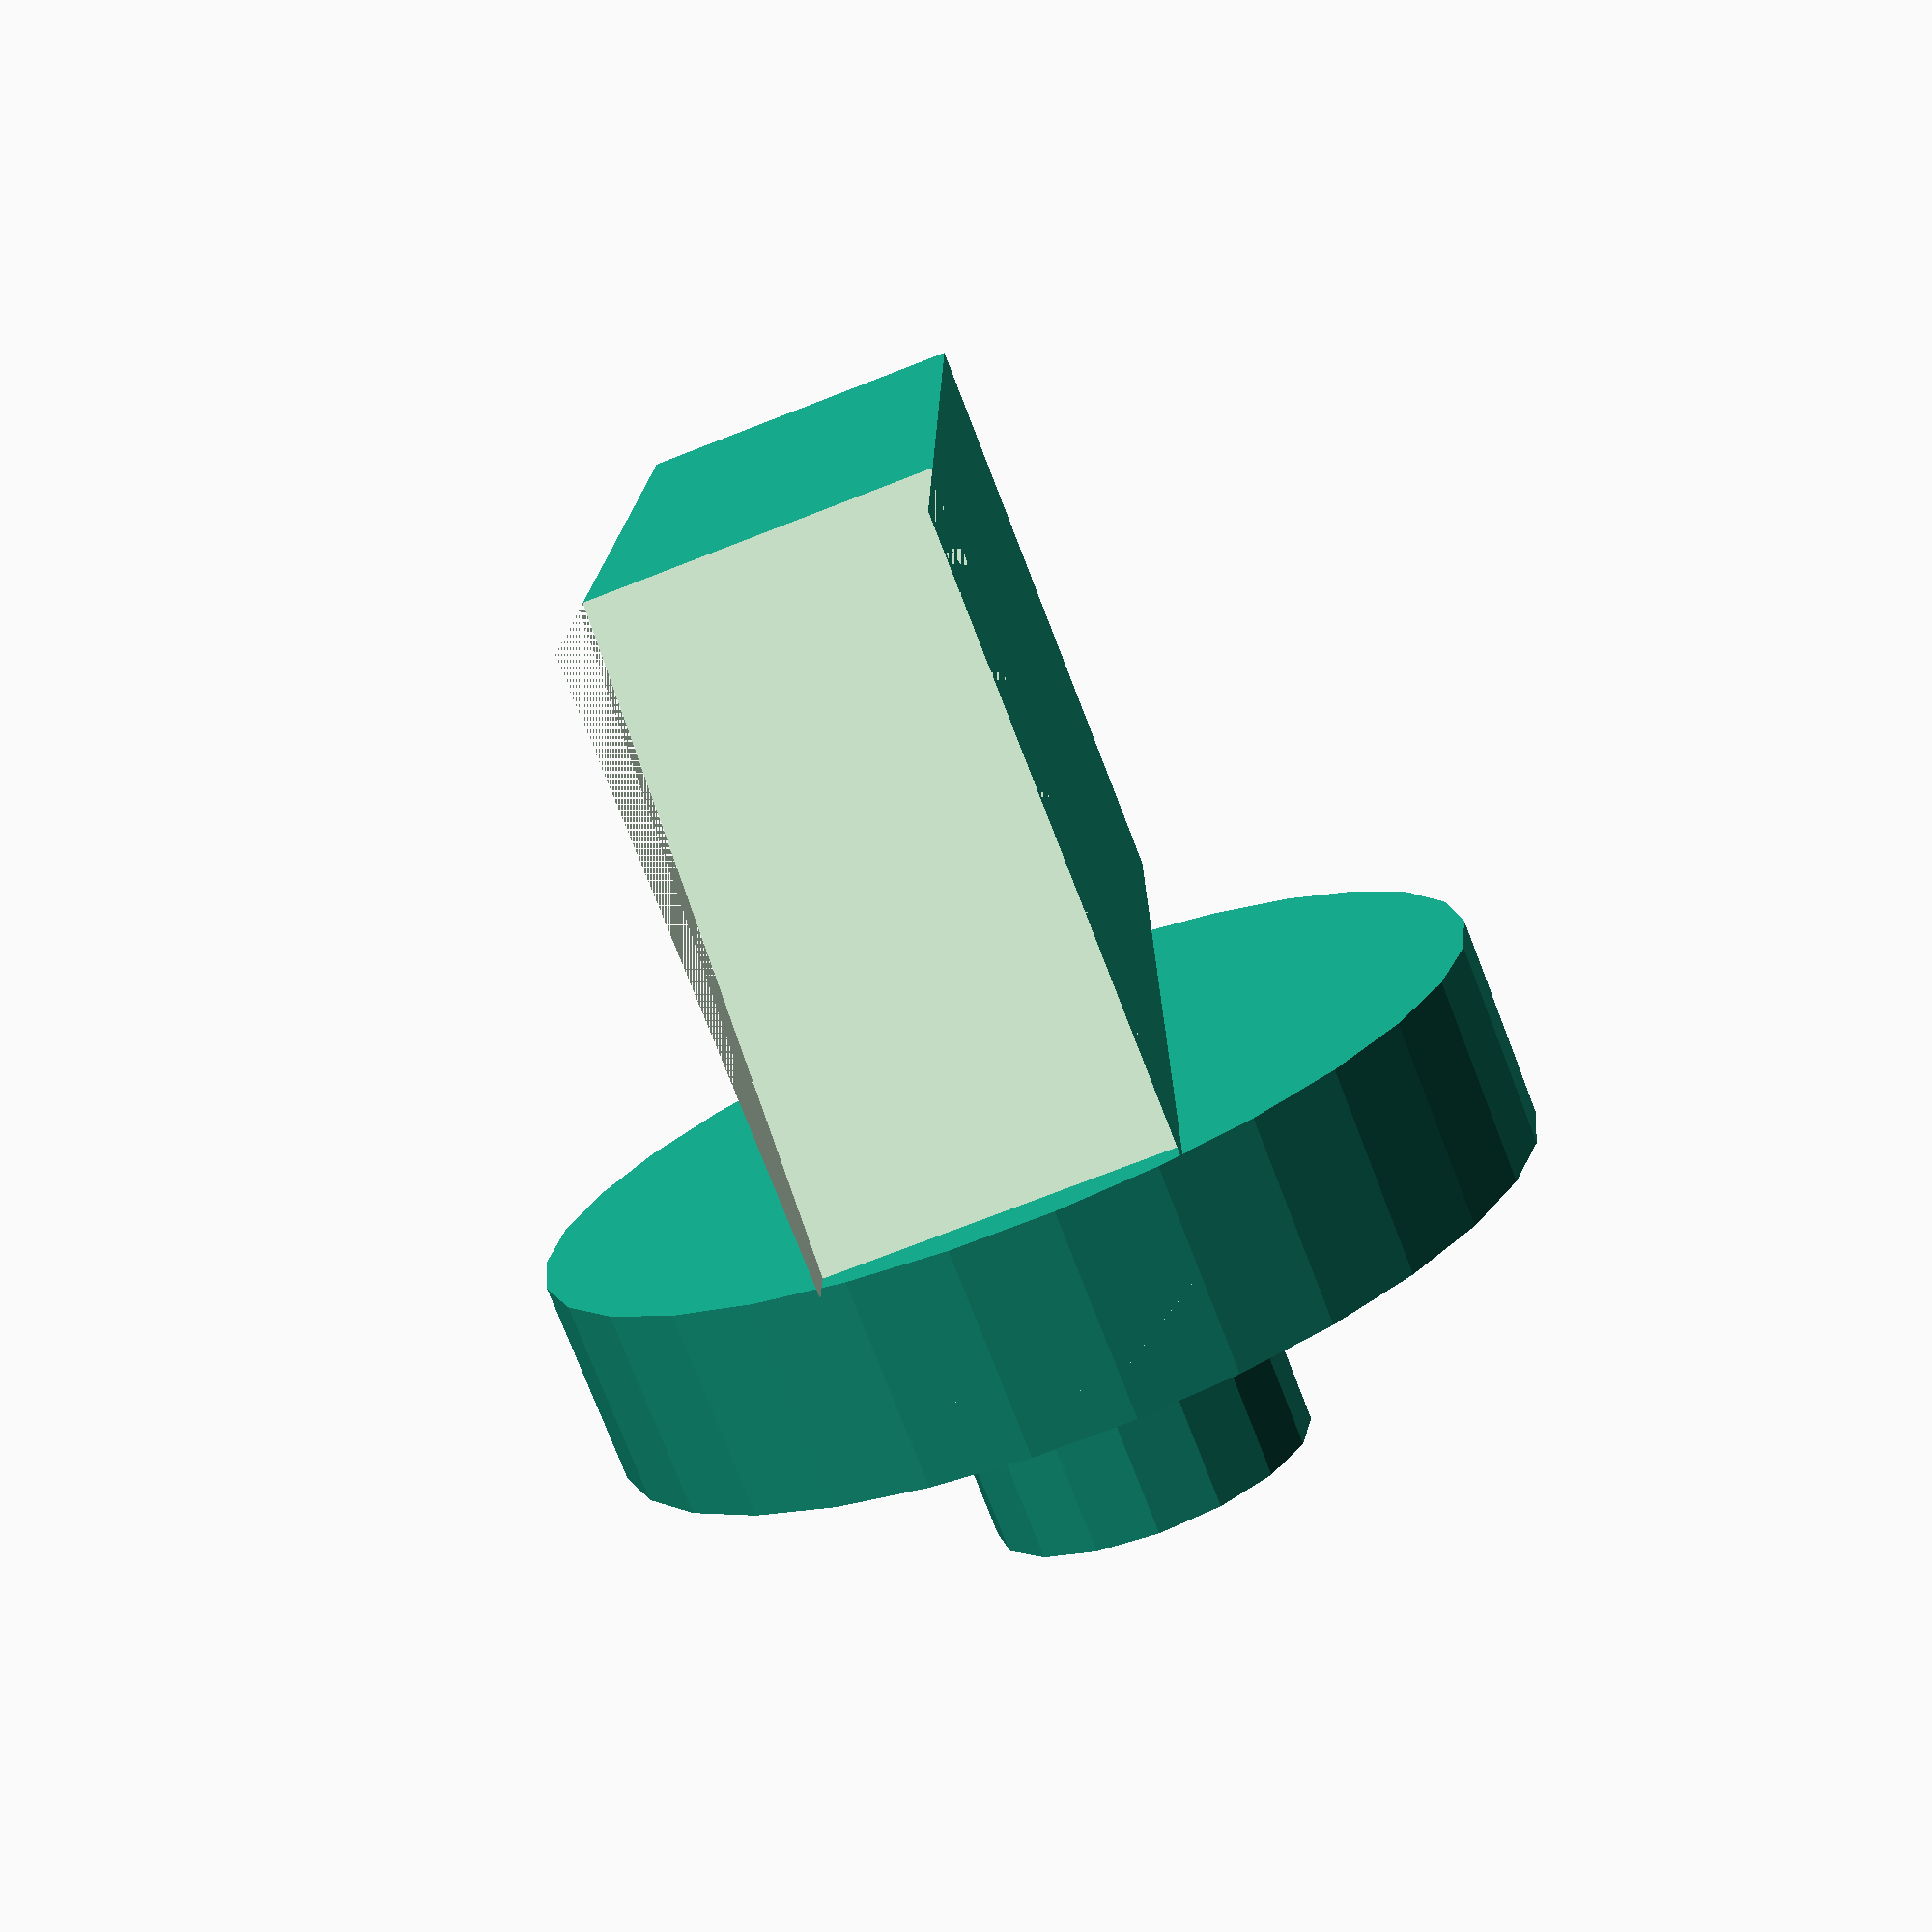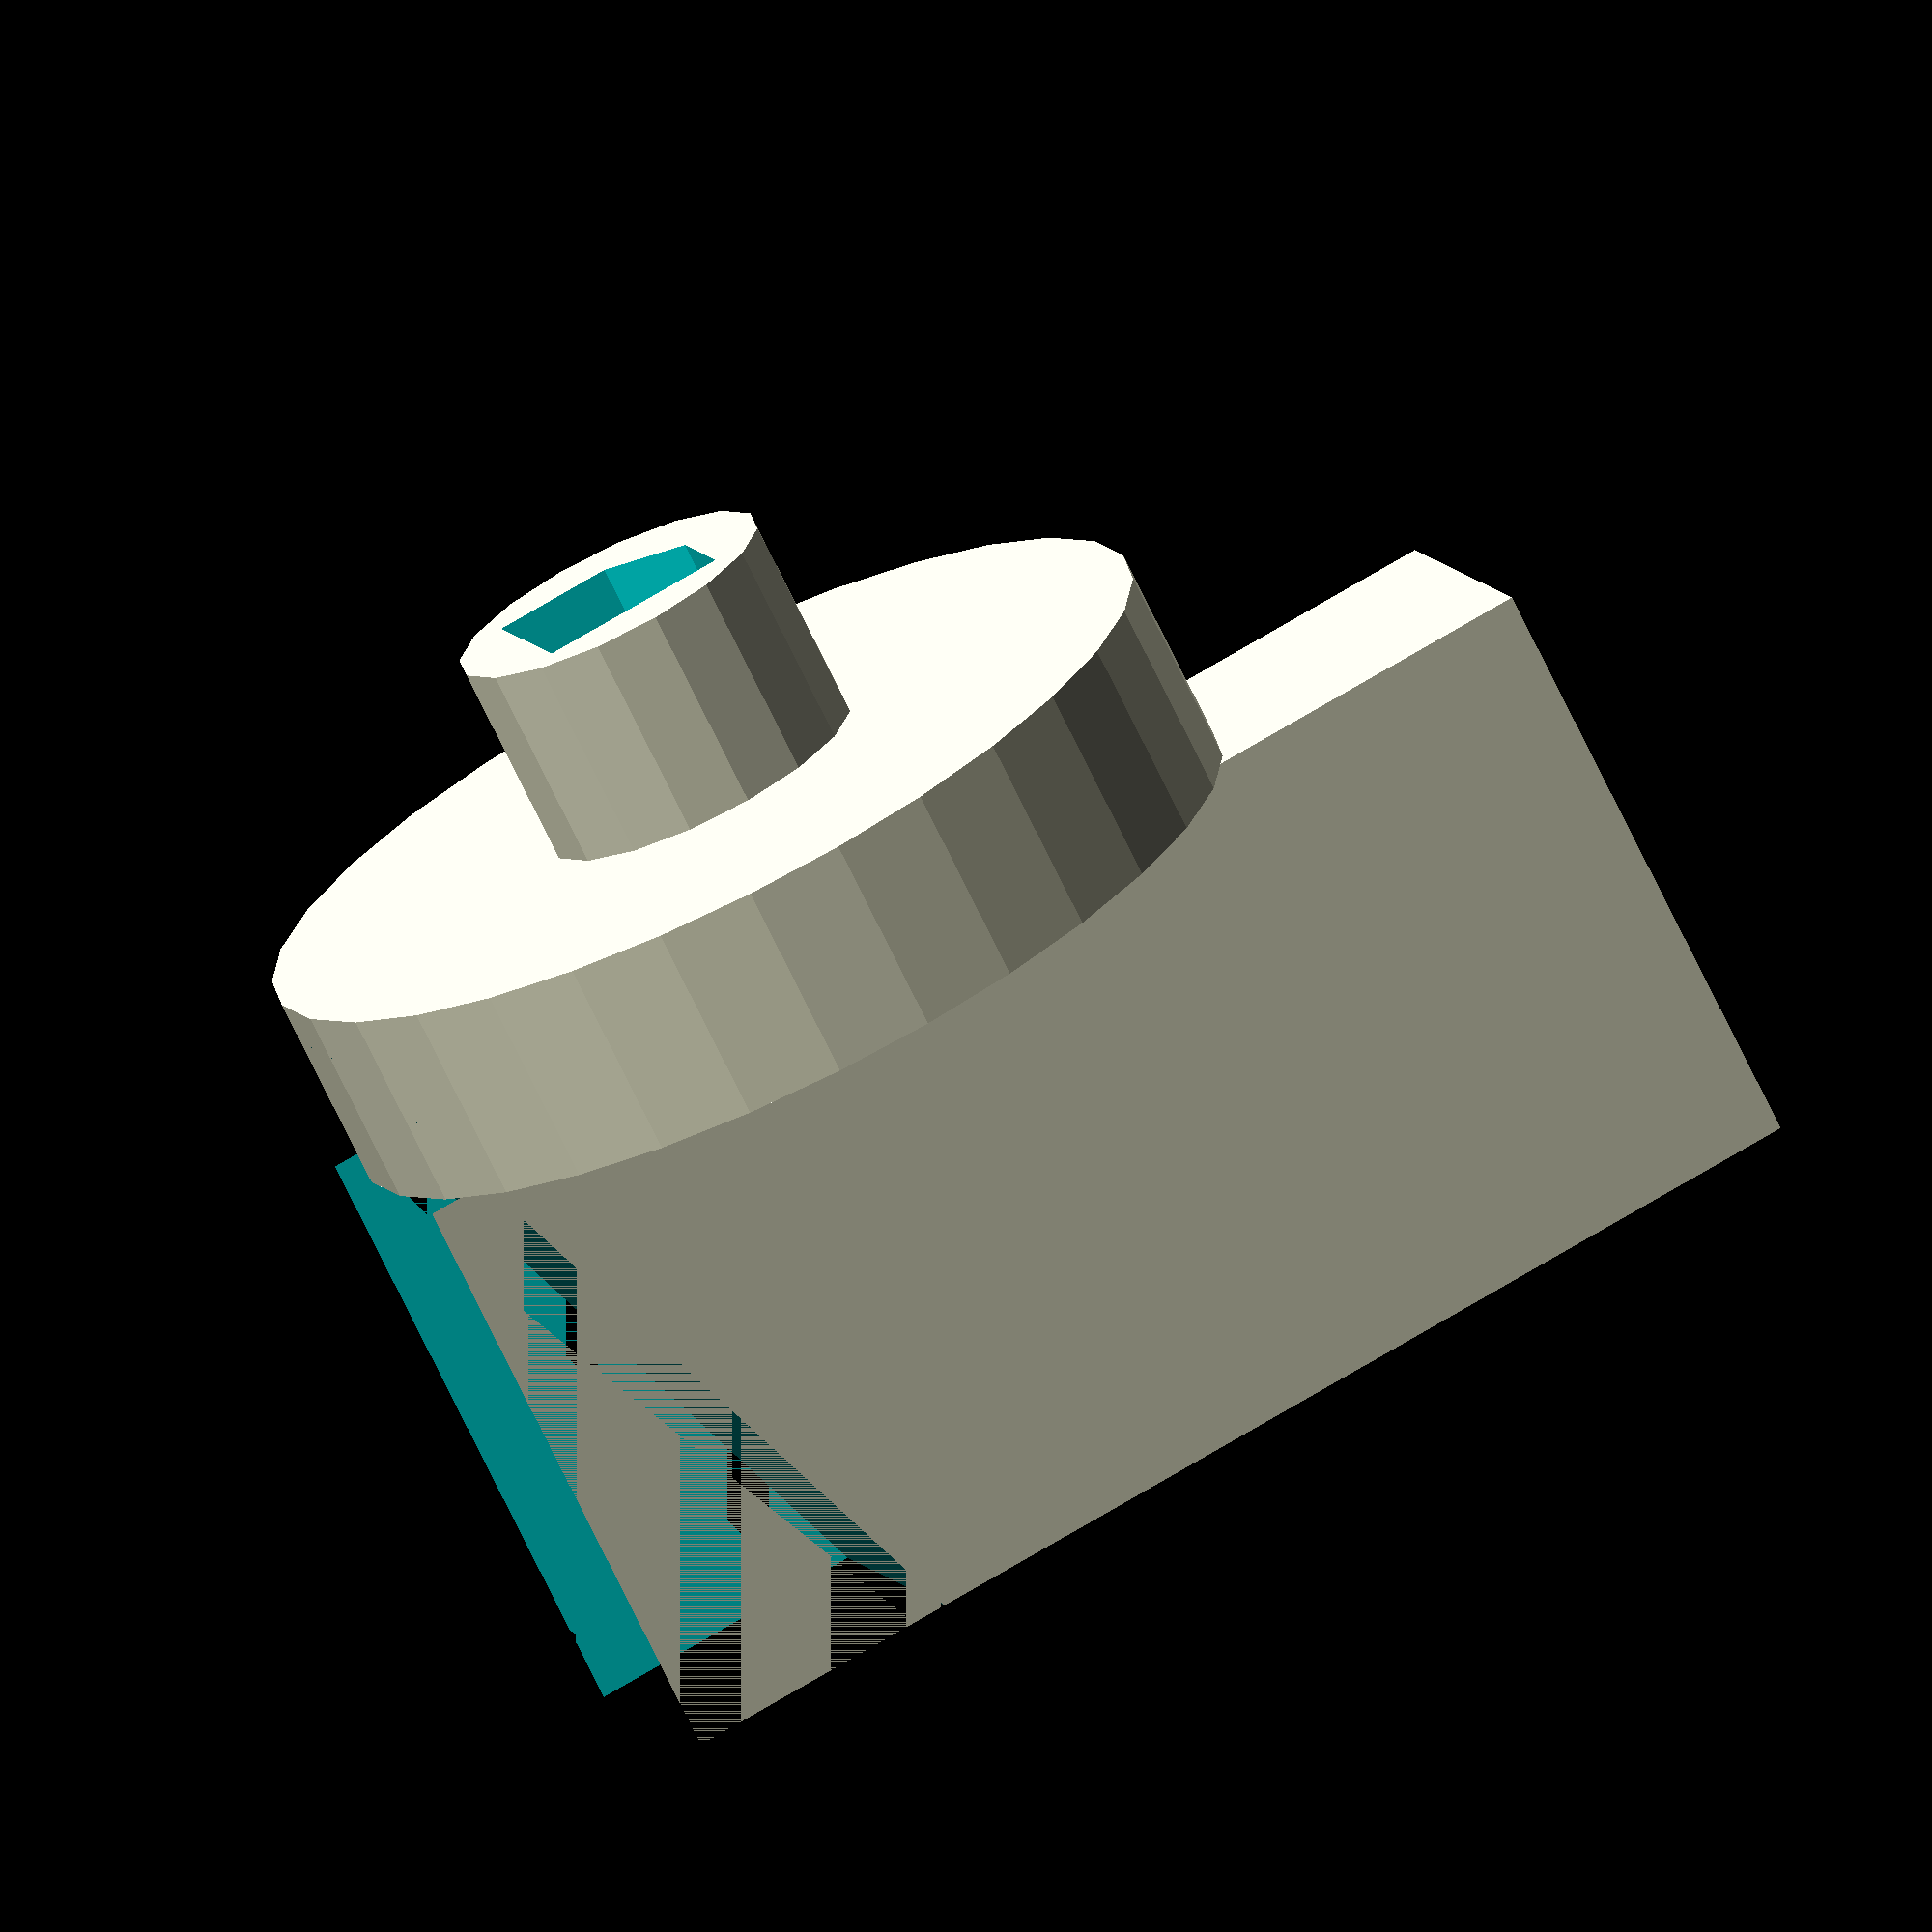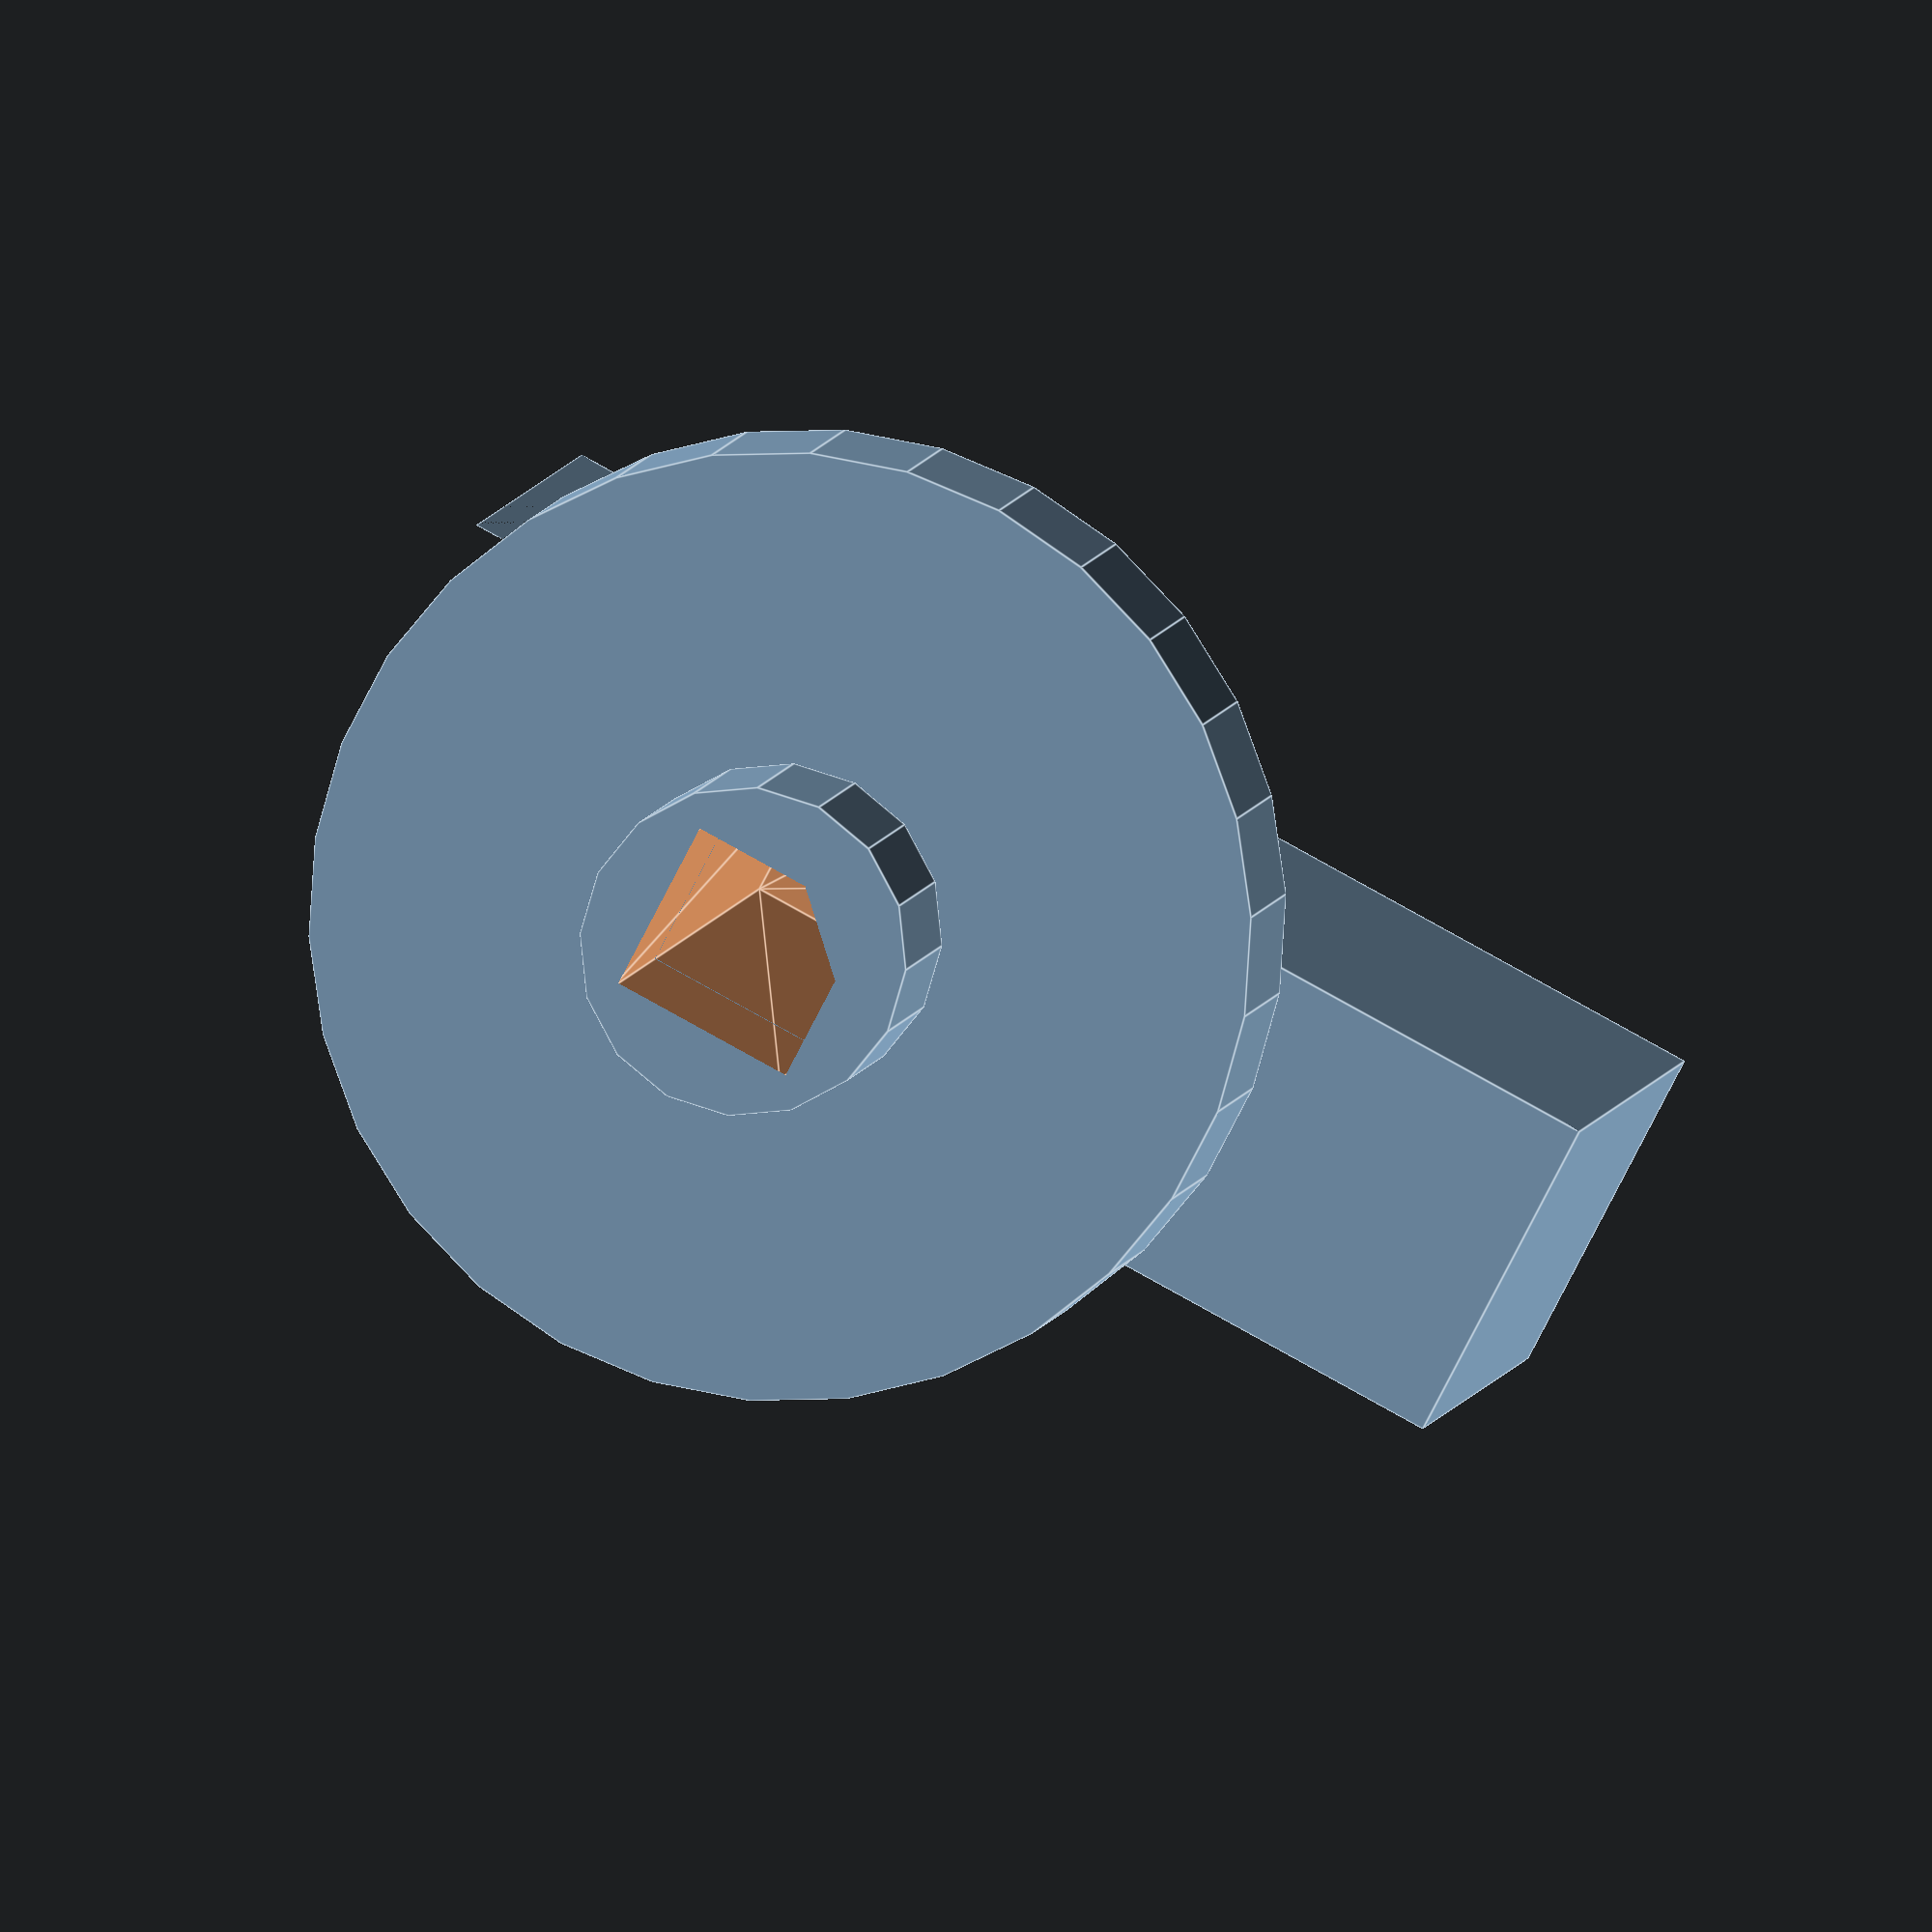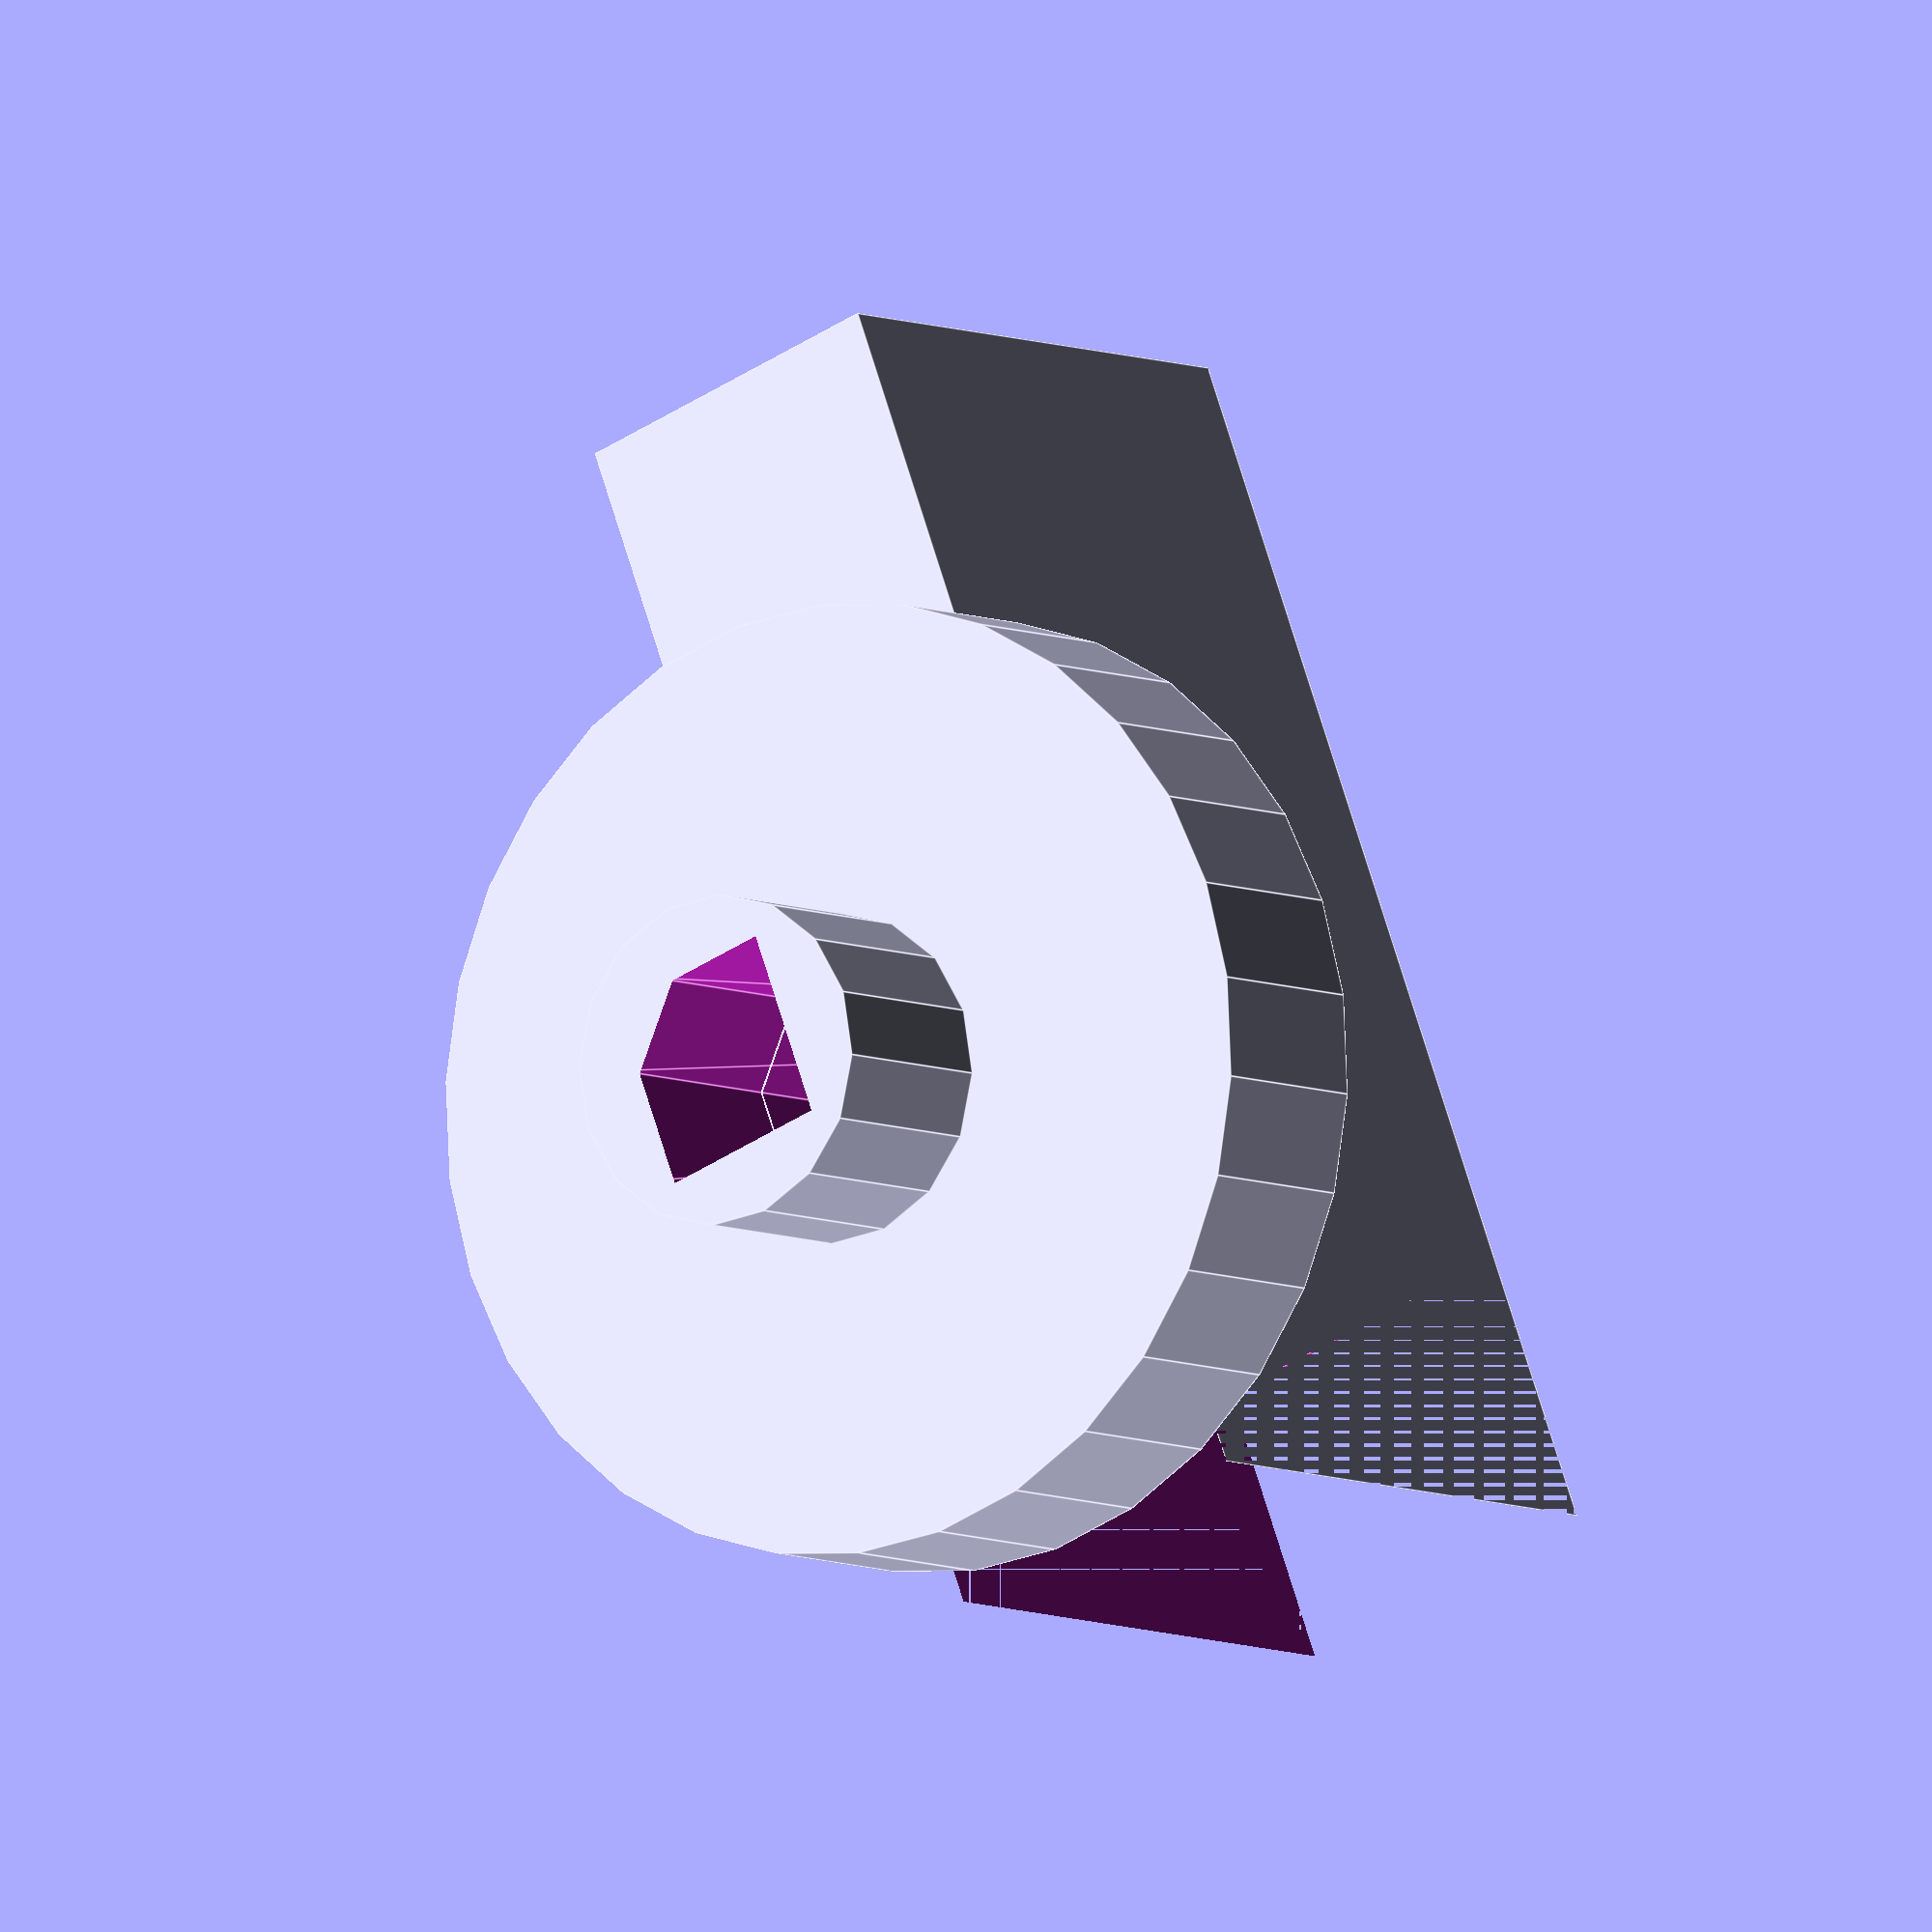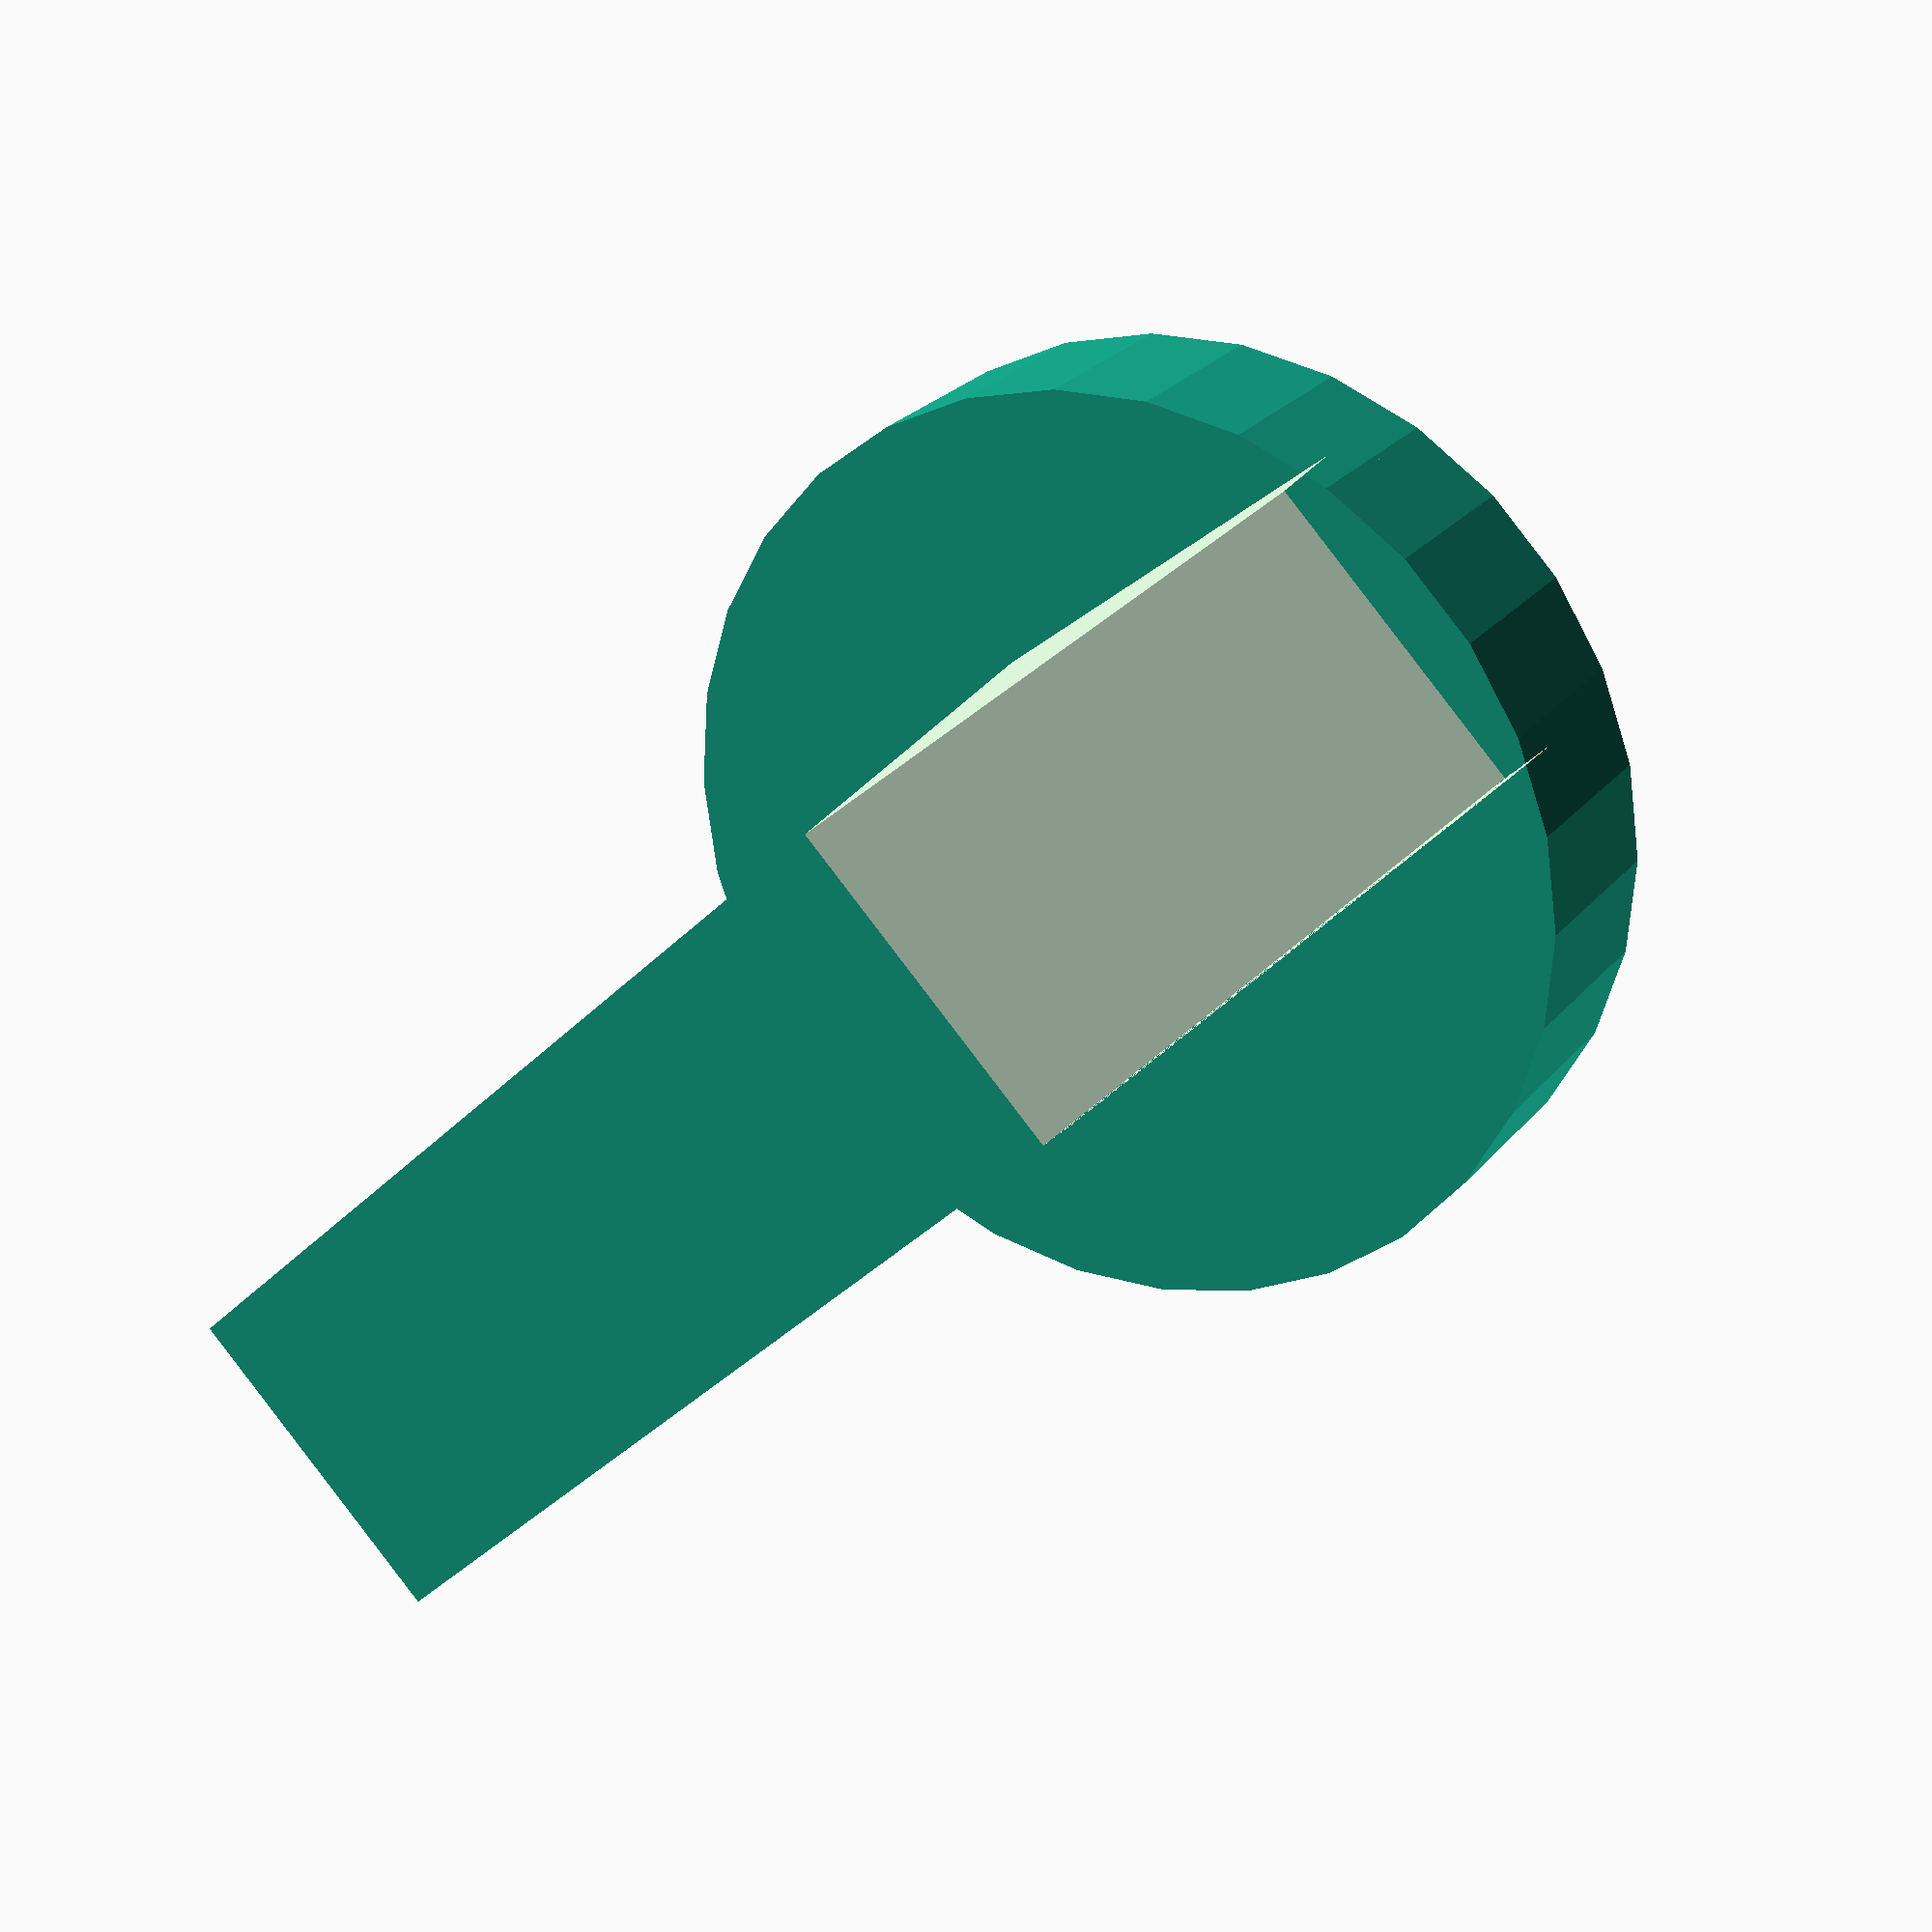
<openscad>
fudge = 0.1;

HEIGHT = 31.20;
OUTSIDE_HEIGHT = 6.20;
INSERT_HEIGHT = 25;
OUTSIDE_RADIUS = 9.72/2;
SCALE = 3.58;

knob(OUTSIDE_HEIGHT, true);

module knob(height, with_outside)
{
    difference(){        
        union(){
            cylinder(height, OUTSIDE_RADIUS, OUTSIDE_RADIUS, true);
            if (with_outside){
                translate([0,0,OUTSIDE_HEIGHT])
                handle(height);
            }
        };
        translate([0,0,INSERT_HEIGHT/2 - OUTSIDE_HEIGHT/2-1])
        insert(INSERT_HEIGHT); 
    }
//    translate([30,0,INSERT_HEIGHT/2 - OUTSIDE_HEIGHT/2-1])
//    insert(INSERT_HEIGHT);        
}

module handle(height) {
    cylinder_radius = 28/2;
    cylinder_height = 6;
    cube_depth = 18;
    cube_height = 10;
    cube_widht=37;
    union(){
        cylinder(cylinder_height, cylinder_radius, cylinder_radius, true);    
        rotate([0,0,180])        
        translate([0,cube_widht/2 - cylinder_radius, cylinder_height/2 + cube_depth/2])
        holder(cube_height,cube_widht,cube_depth);
    }
}

module holder(cube_height,cube_widht,cube_depth) {
    difference(){
        cube([cube_height,cube_widht,cube_depth],true);        
        translate([0,-23,0])
        rotate([70,0,0])
        cube([cube_height,cube_widht*2,cube_depth], true);        
    }
//    rotate([60,0,0])
//    cube([cube_height,cube_widht,cube_depth], true);
}

module insert(height){
    scale([SCALE, SCALE, 1])
    translate([0,0,-height/2])
    poly_path3805(height);
}

module poly_path3805(h)
{
  scale([25.4/90, -25.4/90, 1]) union()
  {
    linear_extrude(height=h)
      polygon([[2.574961,-2.775765],[-2.574963,-2.775765],[-2.574963,0.720515],[-0.556749,2.775765],[2.574963,2.775765]]);
  }
}
    
</openscad>
<views>
elev=76.9 azim=180.4 roll=21.2 proj=p view=wireframe
elev=73.4 azim=108.4 roll=205.9 proj=o view=wireframe
elev=353.3 azim=62.3 roll=189.9 proj=o view=edges
elev=6.2 azim=200.8 roll=214.8 proj=o view=edges
elev=155.2 azim=225.8 roll=150.7 proj=p view=solid
</views>
